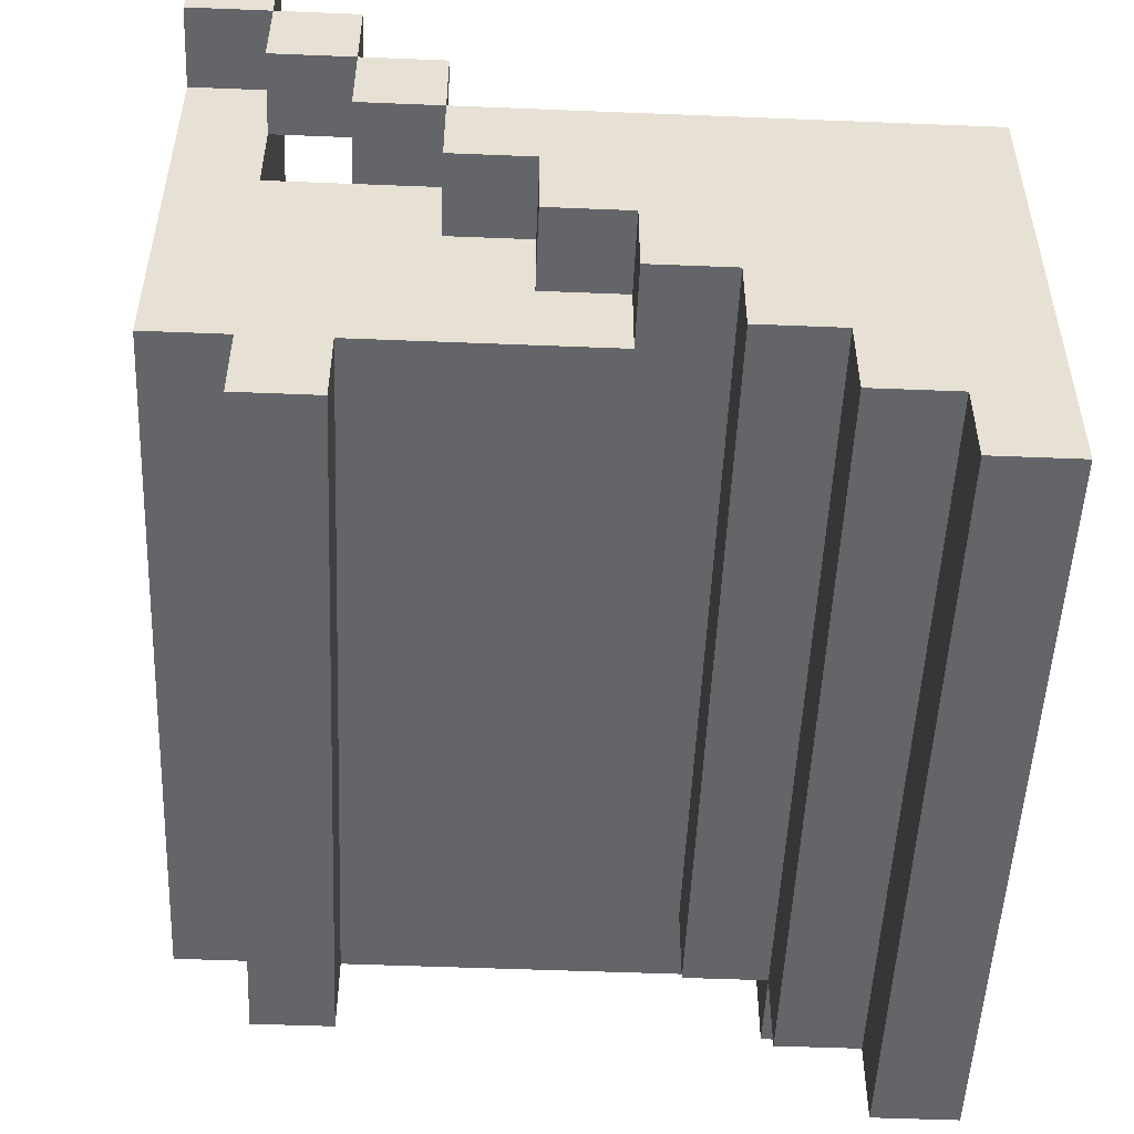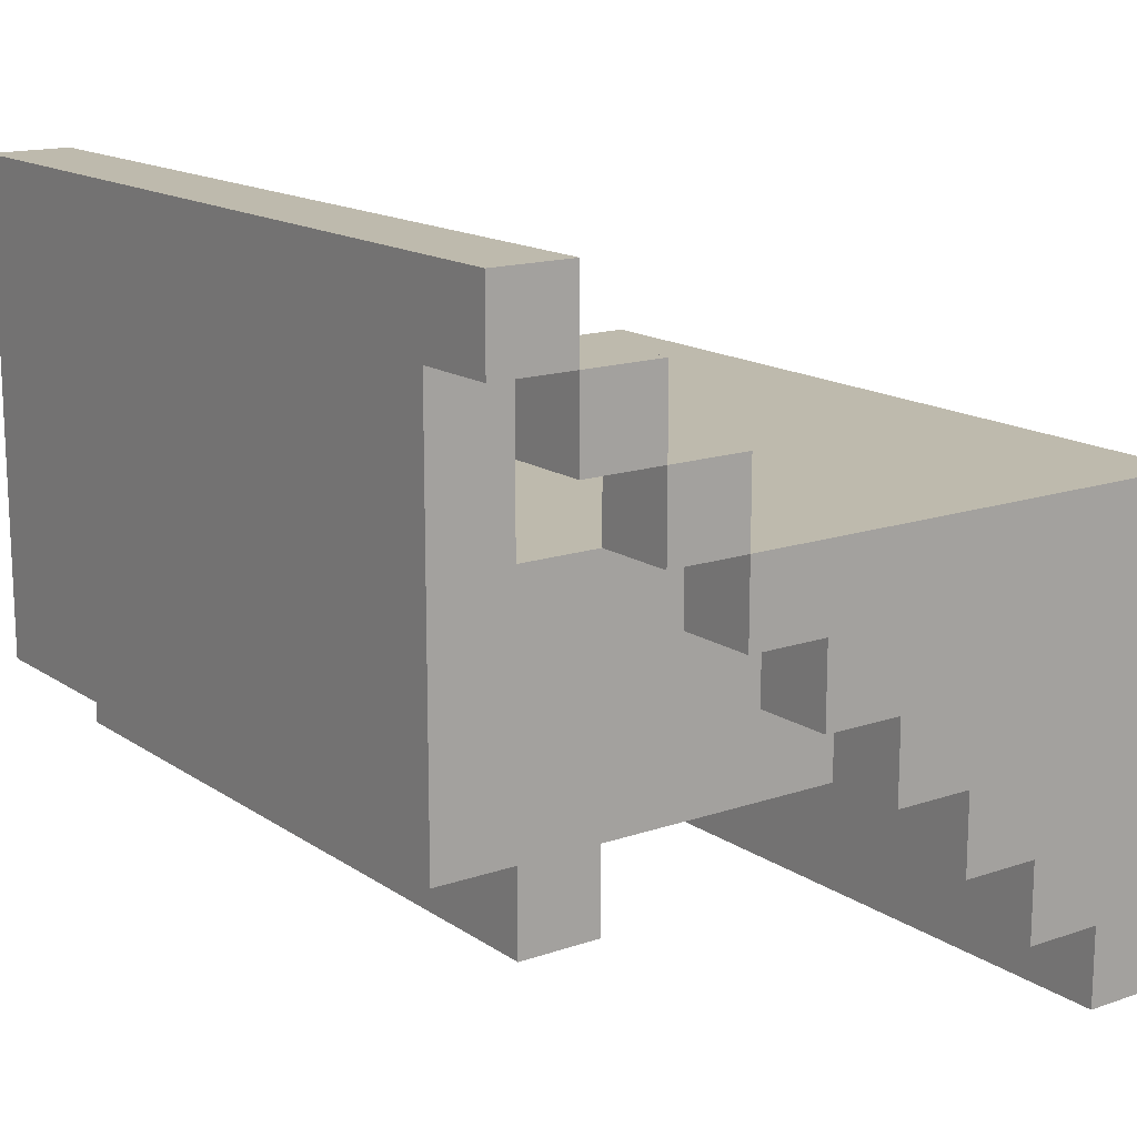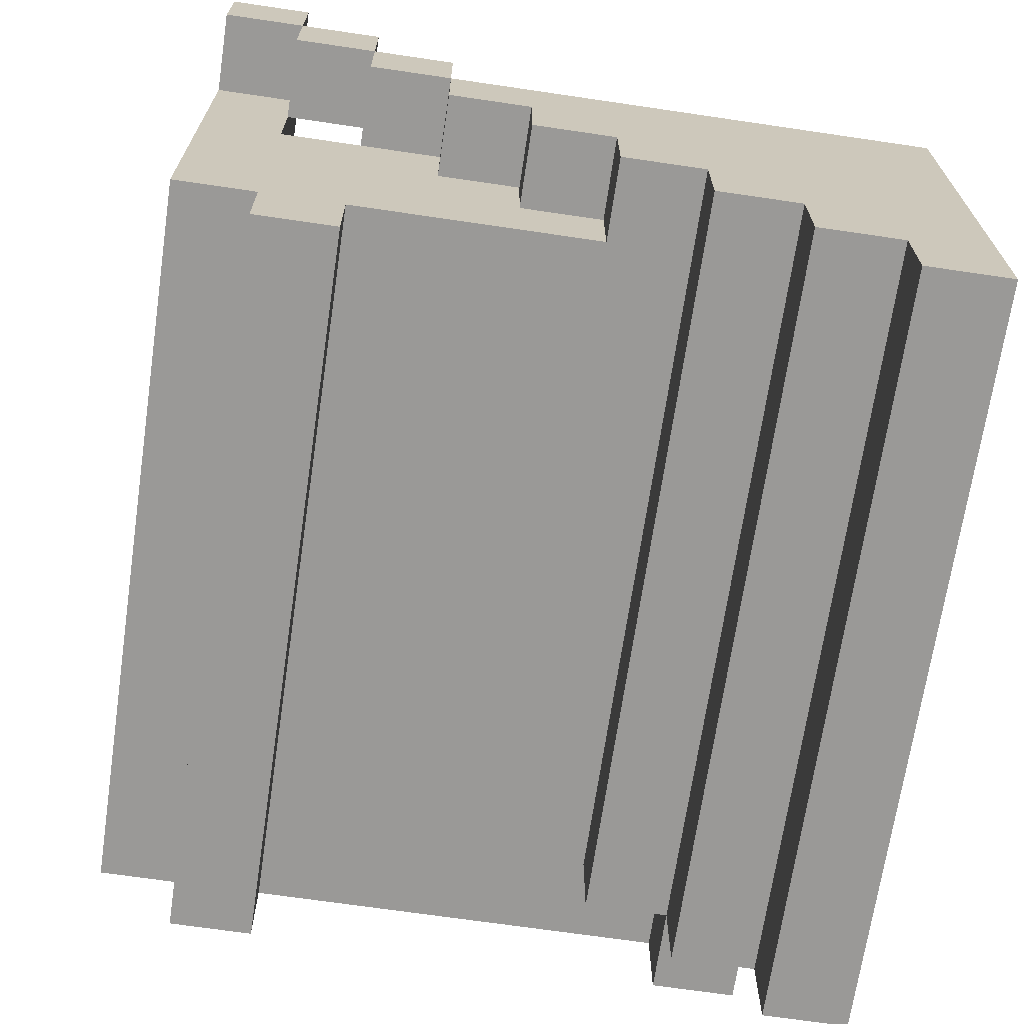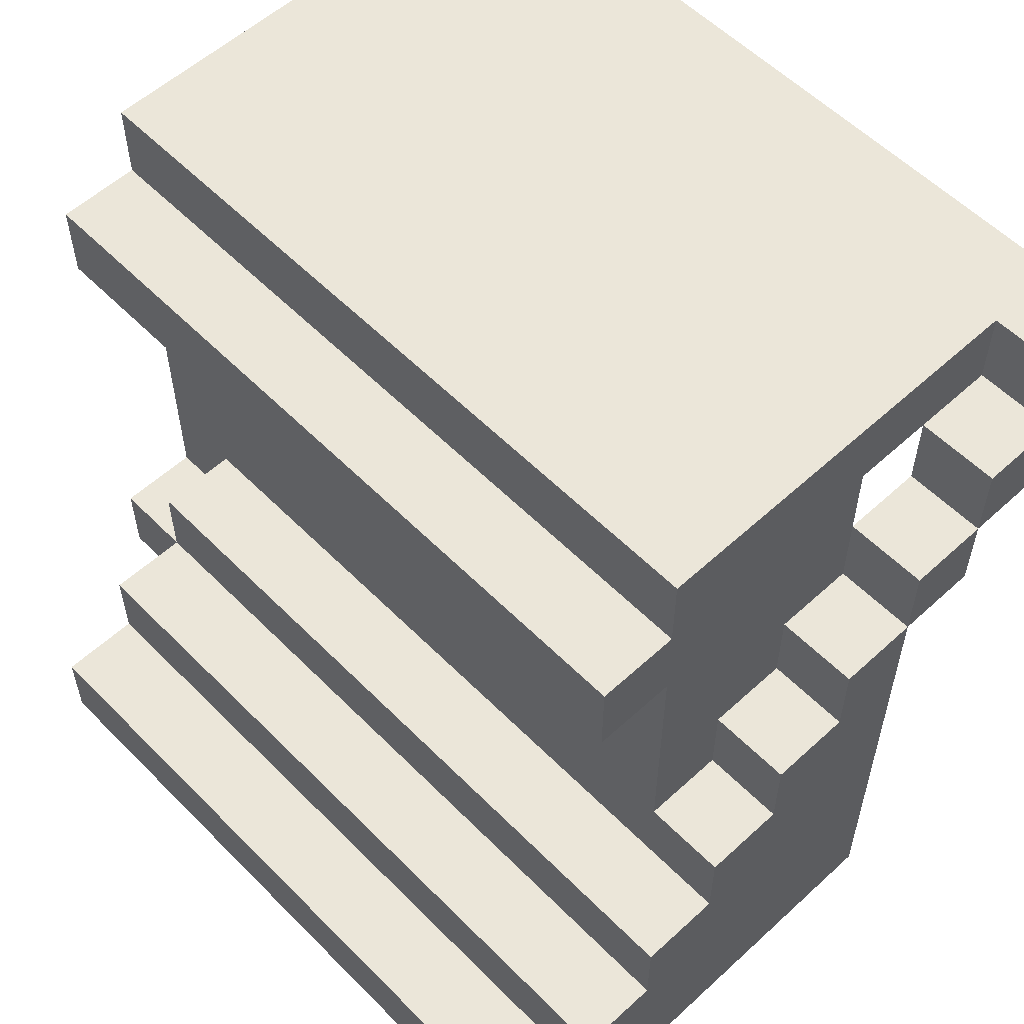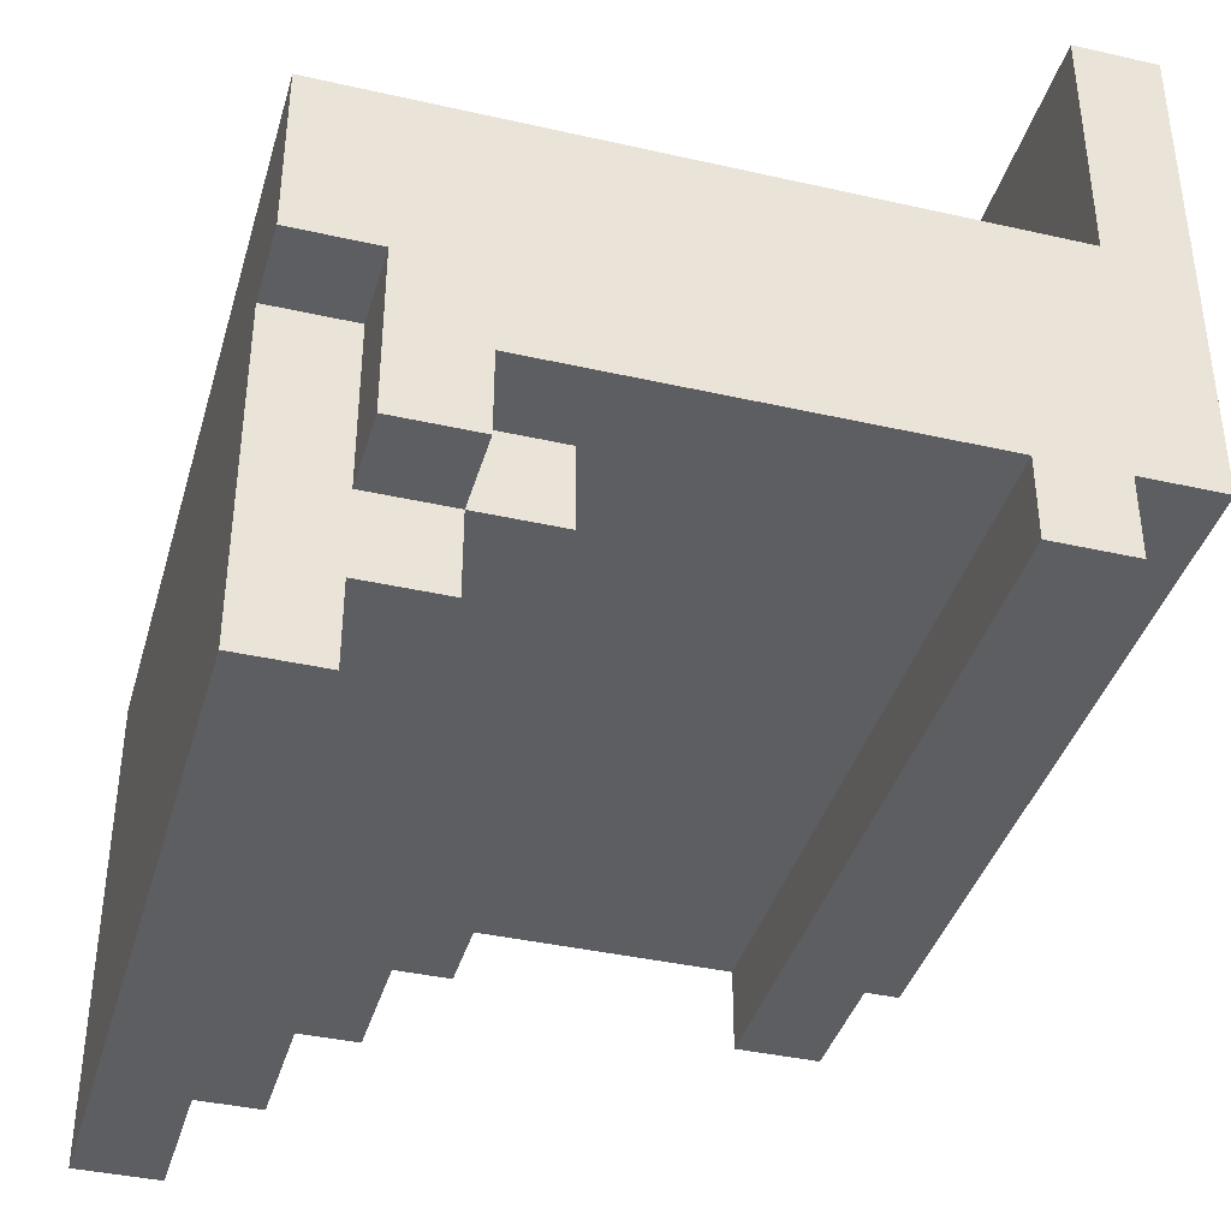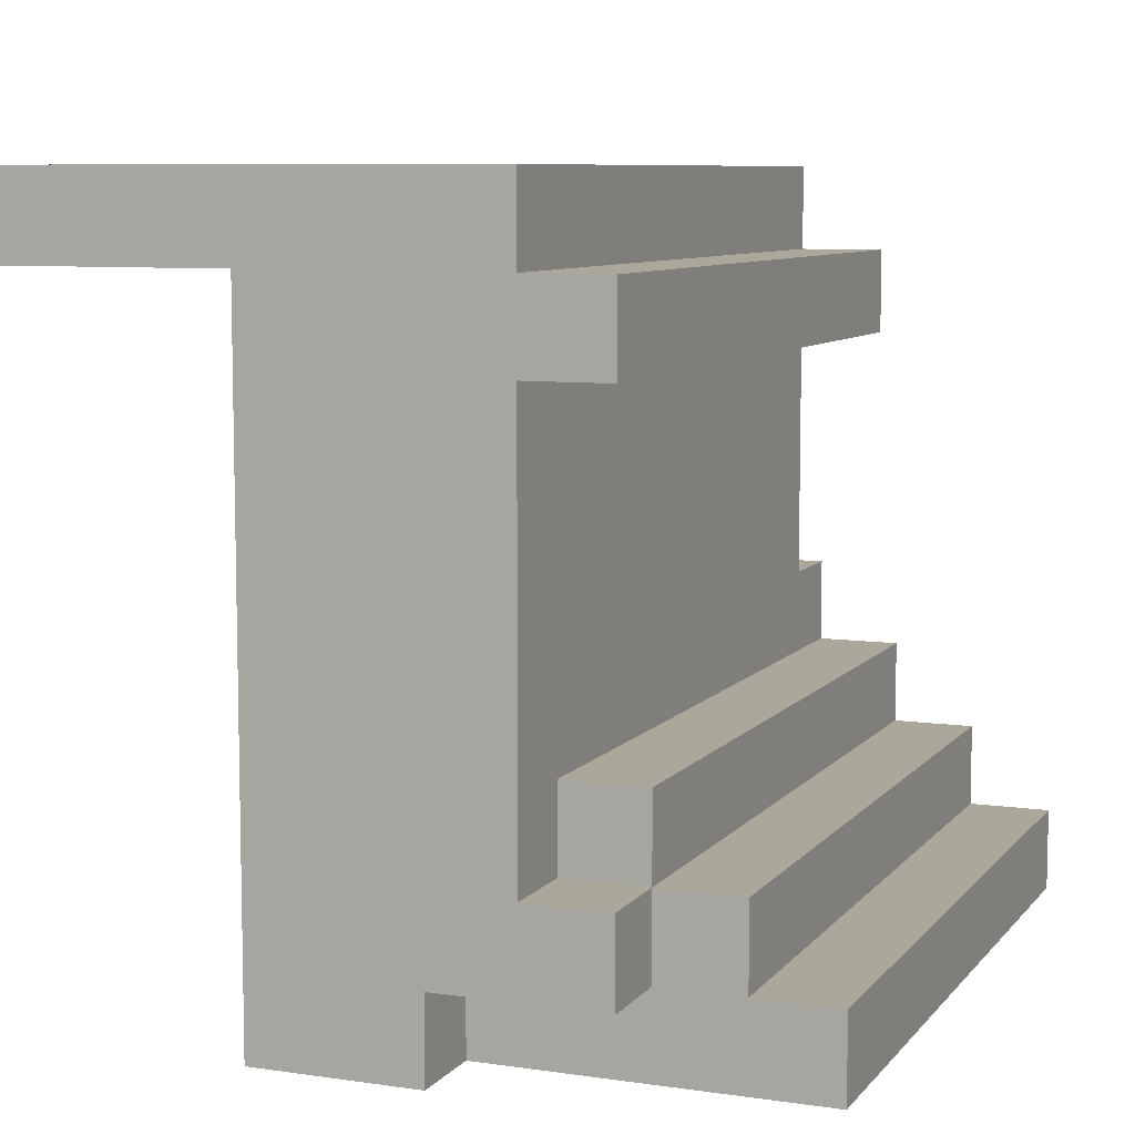
<metadata>
{"format":"obj","ext":"obj","renderer":"f3d","projection":"perspective","resolution":1024,"background":"white","views":[{"elev":-51.6,"azim":-92.5,"up":"+Z"},{"elev":15.4,"azim":-125.9,"up":"+Z"},{"elev":-68.9,"azim":-98.4,"up":"+Z"},{"elev":56.4,"azim":-133.7,"up":"+Y"},{"elev":-39.2,"azim":74.2,"up":"+Z"},{"elev":8.1,"azim":111.9,"up":"+Y"}]}
</metadata>
<code>
o
v -0.9 1.8 -1.2
v -0.9 1.8 -1.6
v -0.9 1.8 -1.8
v -0.9 1.9 -1.5
v -0.9 1.9 -1.6
v -0.9 1.9 -1.7
v -0.9 1.9 -1.8
v -0.9 2 -1.6
v -0.9 2 -1.7
v -0.9 2.1 -1.4
v -0.9 2.1 -1.5
v -0.9 2.1 -1.6
v -0.9 2.2 -1.3
v -0.9 2.2 -1.4
v -0.9 2.2 -1.5
v -0.9 2.3 -1.2
v -0.9 2.3 -1.3
v -0.9 2.3 -1.4
v -0.9 2.4 -1.1
v -0.9 2.4 -1.2
v -0.9 2.4 -1.3
v -0.9 2.5 -1
v -0.9 2.5 -1.1
v -0.9 2.5 -1.2
v -0.9 2.6 -0.9
v -0.9 2.6 -1
v -0.9 2.6 -1.1
v -0.9 2.7 -0.9
v -0.9 2.7 -1
v -0.8 2.2 -1.4
v -0.8 2.2 -1.5
v -0.8 2.3 -1.3
v -0.8 2.3 -1.4
v -0.8 2.4 -1.2
v -0.8 2.4 -1.3
v -0.8 2.4 -1.4
v -0.8 2.4 -1.5
v -0.8 2.5 -1.2
v -0.8 2.5 -1.5
v -0.8 2.5 -1.6
v -0.8 2.6 -1
v -0.8 2.6 -1.1
v -0.8 2.6 -1.2
v -0.8 2.6 -1.3
v -0.8 2.6 -1.4
v -0.8 2.6 -1.5
v -0.8 2.6 -1.6
v -0.8 2.7 -1
v -0.8 2.7 -1.3
v -0.8 2.7 -1.4
v -0.8 2.7 -1.5
v -0.8 2.4 -1.1
v -0.8 2.4 -1.2
v -0.8 2.5 -1
v -0.8 2.5 -1.1
v -0.8 2.5 -1.2
v -0.8 2.6 -1
v -0.8 2.6 -1.1
v 0 1.8 -1.4
v 0 1.8 -1.6
v 0 1.8 -1.8
v 0 1.9 -1.4
v 0 1.9 -1.5
v 0 1.9 -1.6
v 0 1.9 -1.7
v 0 1.9 -1.8
v 0 2 -1.5
v 0 2 -1.6
v 0 2 -1.7
v 0 2.1 -1.5
v 0 2.1 -1.6
v 0.1 1.8 -1.2
v 0.1 1.8 -1.4
v 0.1 1.9 -1.4
v 0.1 1.9 -1.5
v 0.1 1.9 -1.6
v 0.1 2 -1.5
v 0.1 2 -1.6
v 0.1 2.5 -1.5
v 0.1 2.5 -1.6
v 0.1 2.6 -0.9
v 0.1 2.6 -1.2
v 0.1 2.6 -1.4
v 0.1 2.6 -1.5
v 0.1 2.6 -1.6
v 0.1 2.7 -0.9
v 0.1 2.7 -1.4
v 0.1 2.7 -1.5
v -0.9 2.6 -0.9
v -0.9 2.7 -0.9
v 0 2.6 -0.9
v 0 2.7 -0.9
v 0.1 2.6 -0.9
v 0.1 2.7 -0.9
v -0.9 2.5 -1
v -0.9 2.6 -1
v -0.8 2.5 -1
v -0.8 2.6 -1
v -0.9 2.4 -1.1
v -0.9 2.5 -1.1
v -0.8 2.4 -1.1
v -0.8 2.5 -1.1
v -0.9 1.8 -1.2
v -0.9 2.3 -1.2
v -0.9 2.4 -1.2
v -0.8 2.4 -1.2
v -0.8 2.5 -1.2
v -0.8 2.6 -1.2
v 0 2.3 -1.2
v 0 2.4 -1.2
v 0.1 1.8 -1.2
v 0.1 2.6 -1.2
v -0.9 2.6 -1
v -0.9 2.7 -1
v -0.8 2.6 -1
v -0.8 2.7 -1
v -0.9 2.5 -1.1
v -0.9 2.6 -1.1
v -0.8 2.5 -1.1
v -0.8 2.6 -1.1
v -0.9 2.4 -1.2
v -0.9 2.5 -1.2
v -0.8 2.4 -1.2
v -0.8 2.5 -1.2
v -0.9 2.3 -1.3
v -0.9 2.4 -1.3
v -0.8 2.3 -1.3
v -0.8 2.4 -1.3
v -0.9 2.2 -1.4
v -0.9 2.3 -1.4
v -0.8 2.2 -1.4
v -0.8 2.3 -1.4
v 0 1.8 -1.4
v 0 1.9 -1.4
v 0.1 1.8 -1.4
v 0.1 1.9 -1.4
v -0.9 2.1 -1.5
v -0.9 2.2 -1.5
v -0.8 2.2 -1.5
v -0.8 2.4 -1.5
v -0.8 2.5 -1.5
v -0.8 2.6 -1.5
v -0.8 2.7 -1.5
v -0.7 2.4 -1.5
v -0.7 2.5 -1.5
v 0 2 -1.5
v 0 2.1 -1.5
v 0 2.2 -1.5
v 0.1 2 -1.5
v 0.1 2.5 -1.5
v 0.1 2.6 -1.5
v 0.1 2.7 -1.5
v -0.9 2 -1.6
v -0.9 2.1 -1.6
v -0.8 2.5 -1.6
v -0.8 2.6 -1.6
v 0 1.9 -1.6
v 0 2 -1.6
v 0 2.1 -1.6
v 0.1 1.9 -1.6
v 0.1 2 -1.6
v 0.1 2.5 -1.6
v 0.1 2.6 -1.6
v -0.9 1.9 -1.7
v -0.9 2 -1.7
v 0 1.9 -1.7
v 0 2 -1.7
v -0.9 1.8 -1.8
v -0.9 1.9 -1.8
v 0 1.8 -1.8
v 0 1.9 -1.8
v -0.9 1.8 -1.2
v 0.1 1.8 -1.2
v 0 1.8 -1.4
v 0.1 1.8 -1.4
v -0.9 1.8 -1.6
v 0 1.8 -1.6
v -0.9 1.8 -1.8
v 0 1.8 -1.8
v 0 1.9 -1.4
v 0.1 1.9 -1.4
v 0 1.9 -1.5
v 0.1 1.9 -1.5
v 0 1.9 -1.6
v 0.1 1.9 -1.6
v -0.9 2.4 -1.1
v -0.8 2.4 -1.1
v -0.9 2.4 -1.2
v -0.8 2.4 -1.2
v -0.9 2.5 -1
v -0.8 2.5 -1
v -0.9 2.5 -1.1
v -0.8 2.5 -1.1
v -0.8 2.5 -1.5
v -0.7 2.5 -1.5
v 0.1 2.5 -1.5
v -0.8 2.5 -1.6
v 0.1 2.5 -1.6
v -0.9 2.6 -0.9
v 0 2.6 -0.9
v 0.1 2.6 -0.9
v -0.9 2.6 -1
v -0.8 2.6 -1
v 0 2.6 -1
v -0.8 2.6 -1.1
v -0.8 2.6 -1.2
v 0.1 2.6 -1.2
v -0.9 1.9 -1.7
v 0 1.9 -1.7
v -0.9 1.9 -1.8
v 0 1.9 -1.8
v 0 2 -1.5
v 0.1 2 -1.5
v -0.9 2 -1.6
v 0 2 -1.6
v 0.1 2 -1.6
v -0.9 2 -1.7
v 0 2 -1.7
v -0.9 2.1 -1.5
v 0 2.1 -1.5
v -0.9 2.1 -1.6
v 0 2.1 -1.6
v -0.9 2.2 -1.4
v -0.8 2.2 -1.4
v -0.9 2.2 -1.5
v -0.8 2.2 -1.5
v -0.9 2.3 -1.3
v -0.8 2.3 -1.3
v -0.9 2.3 -1.4
v -0.8 2.3 -1.4
v -0.9 2.4 -1.2
v -0.8 2.4 -1.2
v -0.9 2.4 -1.3
v -0.8 2.4 -1.3
v -0.9 2.5 -1.1
v -0.8 2.5 -1.1
v -0.9 2.5 -1.2
v -0.8 2.5 -1.2
v -0.9 2.6 -1
v -0.8 2.6 -1
v -0.9 2.6 -1.1
v -0.8 2.6 -1.1
v -0.8 2.6 -1.5
v 0.1 2.6 -1.5
v -0.8 2.6 -1.6
v 0.1 2.6 -1.6
v -0.9 2.7 -0.9
v 0 2.7 -0.9
v 0.1 2.7 -0.9
v -0.9 2.7 -1
v -0.8 2.7 -1
v 0 2.7 -1
v -0.8 2.7 -1.3
v -0.7 2.7 -1.3
v -0.8 2.7 -1.4
v -0.7 2.7 -1.4
v 0.1 2.7 -1.4
v -0.8 2.7 -1.5
v 0.1 2.7 -1.5
f 4 2 1
f 5 3 2
f 5 2 4
f 6 3 5
f 7 3 6
f 8 5 4
f 8 6 5
f 9 6 8
f 10 4 1
f 11 8 4
f 11 4 10
f 12 8 11
f 13 10 1
f 14 11 10
f 14 10 13
f 15 11 14
f 16 13 1
f 17 14 13
f 17 13 16
f 18 14 17
f 20 17 16
f 21 17 20
f 23 20 19
f 24 20 23
f 26 23 22
f 27 23 26
f 28 26 25
f 29 26 28
f 33 31 30
f 35 33 32
f 36 31 33
f 36 33 35
f 37 31 36
f 38 35 34
f 38 36 35
f 39 37 36
f 43 36 38
f 44 36 43
f 45 39 36
f 45 36 44
f 46 40 39
f 46 39 45
f 47 40 46
f 48 44 43
f 48 42 41
f 48 43 42
f 49 45 44
f 49 44 48
f 50 46 45
f 50 45 49
f 51 46 50
f 52 53 55
f 55 53 56
f 54 55 57
f 57 55 58
f 59 60 62
f 62 60 63
f 60 61 64
f 63 60 64
f 64 61 65
f 65 61 66
f 64 65 68
f 68 65 69
f 67 68 70
f 70 68 71
f 72 73 74
f 74 75 77
f 75 76 77
f 77 76 78
f 74 77 79
f 72 74 82
f 74 79 82
f 82 79 83
f 79 80 84
f 83 79 84
f 84 80 85
f 82 83 86
f 81 82 86
f 83 84 87
f 86 83 87
f 87 84 88
f 91 90 89
f 92 90 91
f 93 92 91
f 94 92 93
f 97 96 95
f 98 96 97
f 101 100 99
f 102 100 101
f 106 105 104
f 109 104 103
f 109 106 104
f 110 108 107
f 110 106 109
f 110 107 106
f 111 109 103
f 111 110 109
f 112 108 110
f 112 110 111
f 113 114 115
f 115 114 116
f 117 118 119
f 119 118 120
f 121 122 123
f 123 122 124
f 125 126 127
f 127 126 128
f 129 130 131
f 131 130 132
f 133 134 135
f 135 134 136
f 137 138 139
f 139 140 144
f 140 141 144
f 144 141 145
f 137 139 147
f 139 144 148
f 144 145 148
f 147 139 148
f 146 147 149
f 147 148 149
f 148 145 150
f 149 148 150
f 142 143 151
f 151 143 152
f 153 154 158
f 158 154 159
f 157 158 160
f 160 158 161
f 155 156 162
f 162 156 163
f 164 165 166
f 166 165 167
f 168 169 170
f 170 169 171
f 174 173 172
f 175 173 174
f 176 174 172
f 177 174 176
f 178 177 176
f 179 177 178
f 182 181 180
f 183 181 182
f 184 183 182
f 185 183 184
f 188 187 186
f 189 187 188
f 192 191 190
f 193 191 192
f 197 195 194
f 197 196 195
f 198 196 197
f 202 200 199
f 203 200 202
f 204 201 200
f 204 200 203
f 205 204 203
f 206 204 205
f 207 201 204
f 207 204 206
f 208 209 210
f 210 209 211
f 212 213 215
f 215 213 216
f 214 215 217
f 217 215 218
f 219 220 221
f 221 220 222
f 223 224 225
f 225 224 226
f 227 228 229
f 229 228 230
f 231 232 233
f 233 232 234
f 235 236 237
f 237 236 238
f 239 240 241
f 241 240 242
f 243 244 245
f 245 244 246
f 247 248 250
f 250 248 251
f 248 249 252
f 251 248 252
f 251 252 253
f 253 252 254
f 253 254 255
f 254 252 256
f 255 254 256
f 252 249 257
f 256 252 257
f 255 256 258
f 256 257 258
f 258 257 259

</code>
